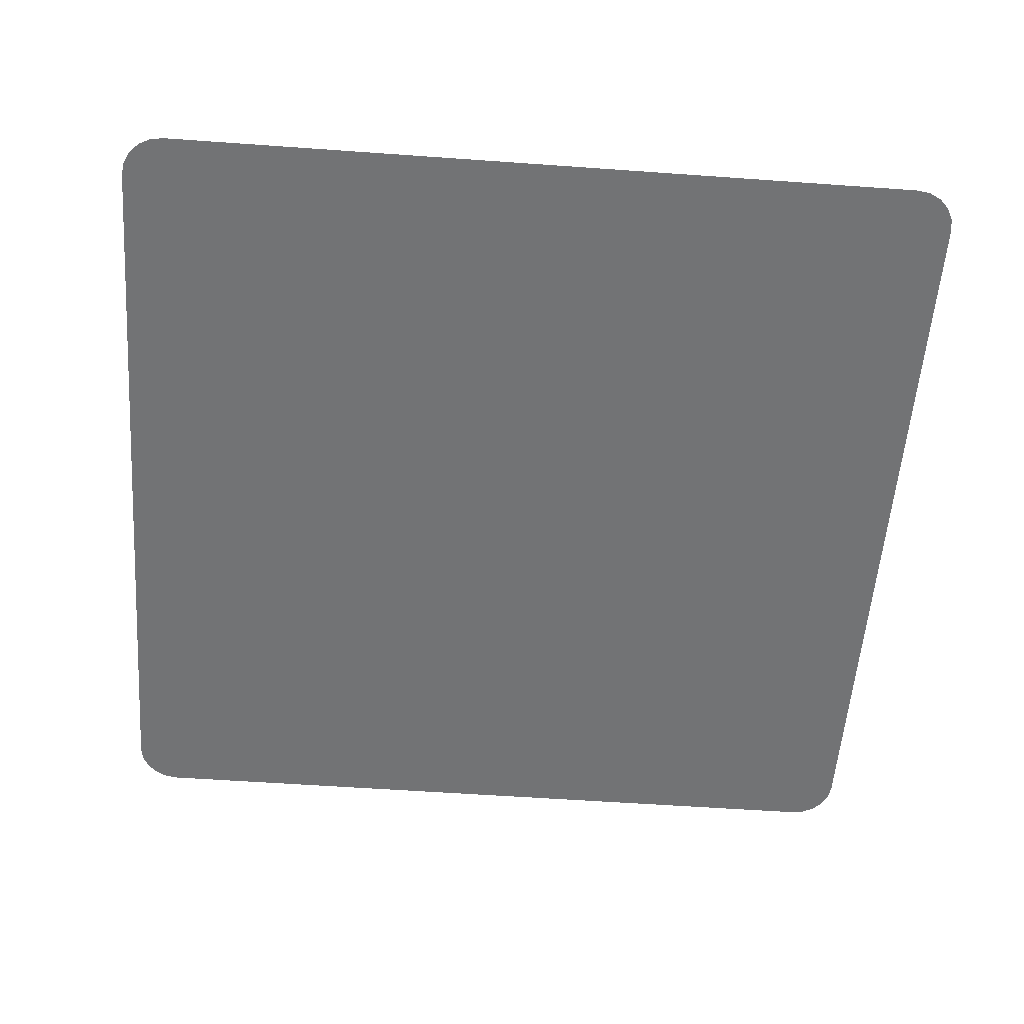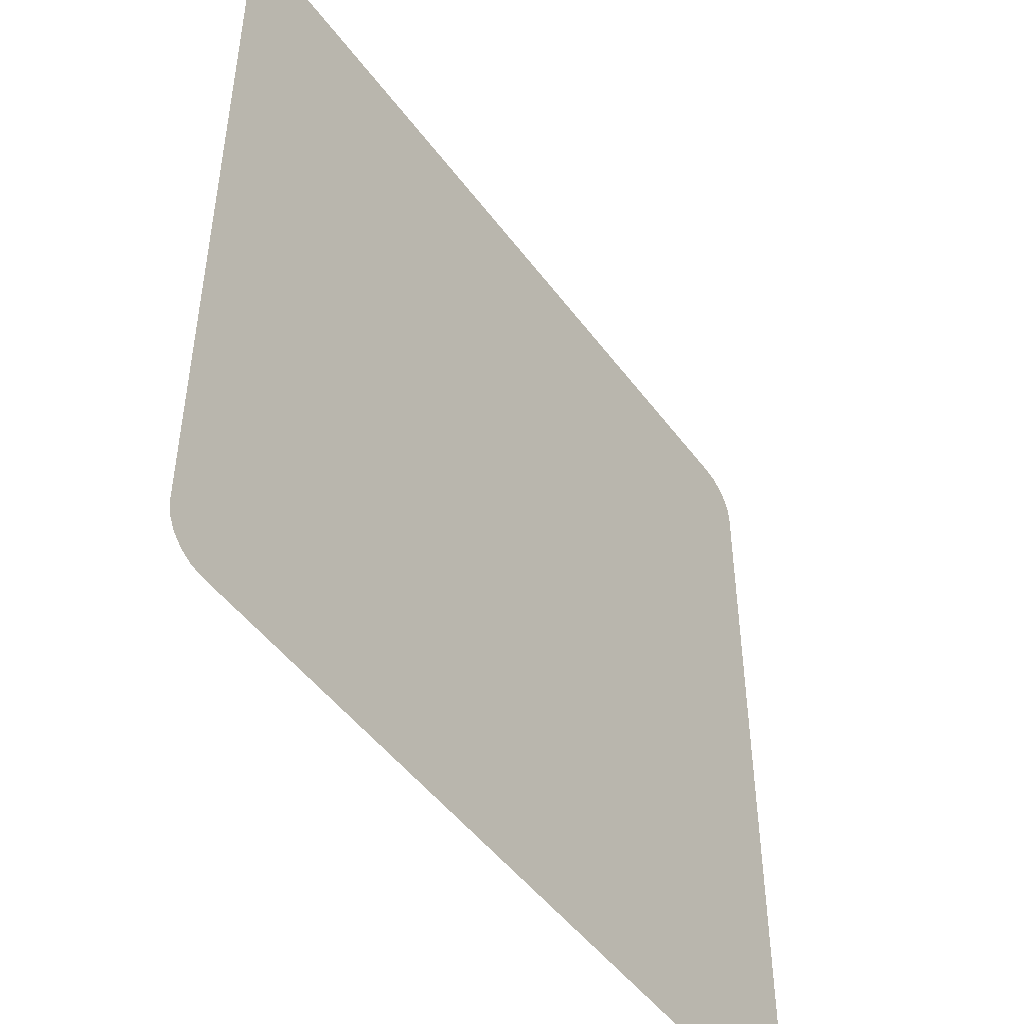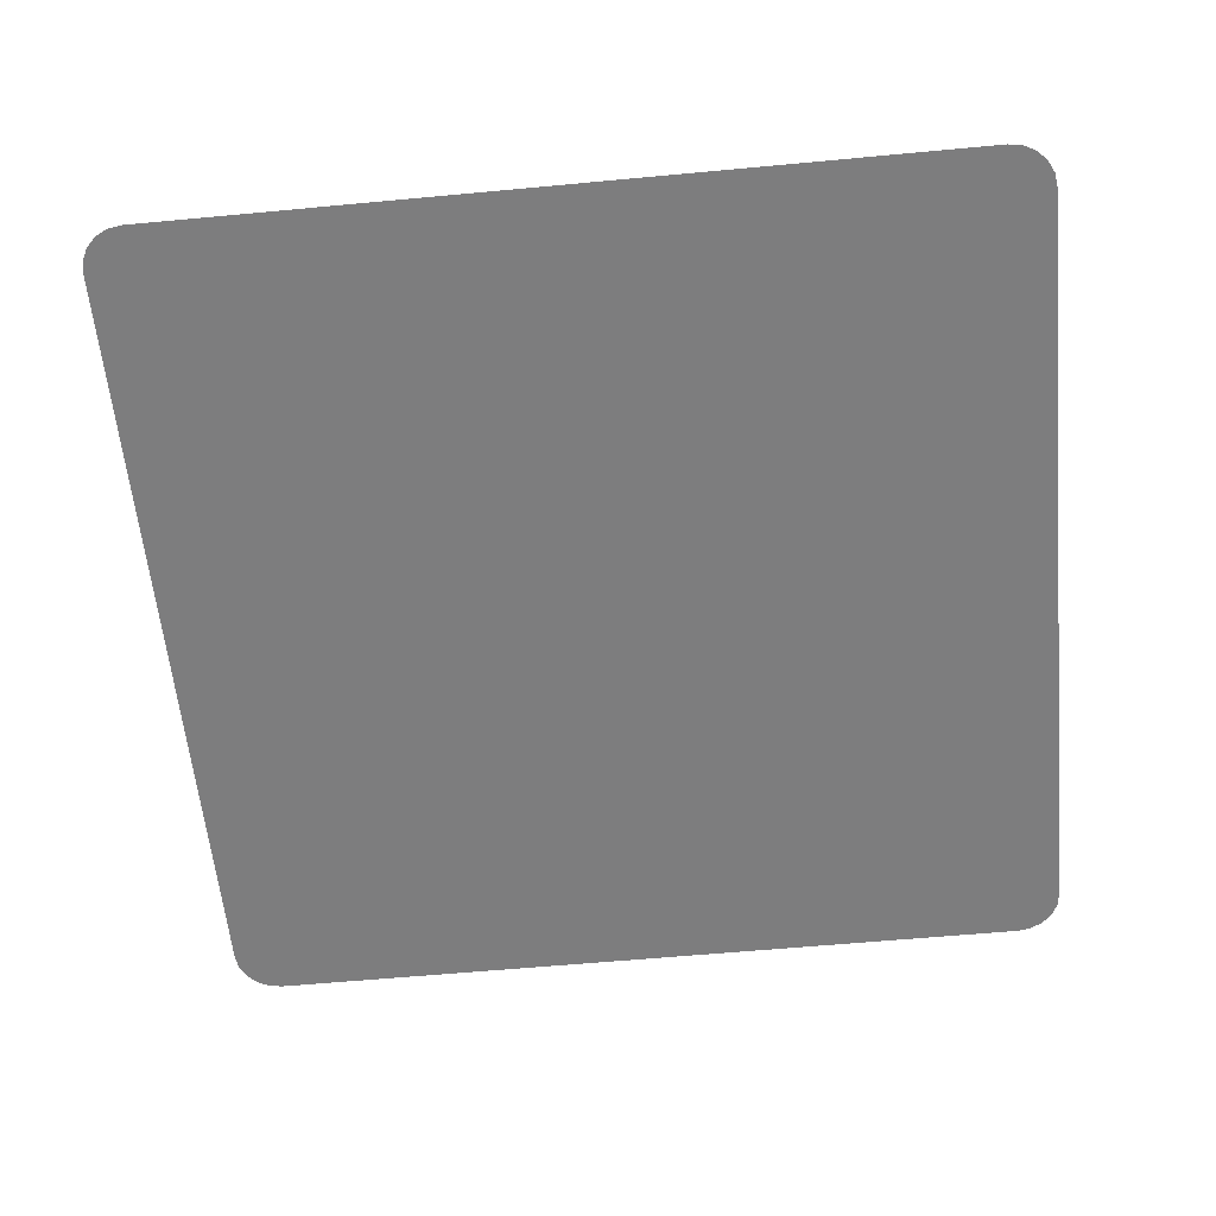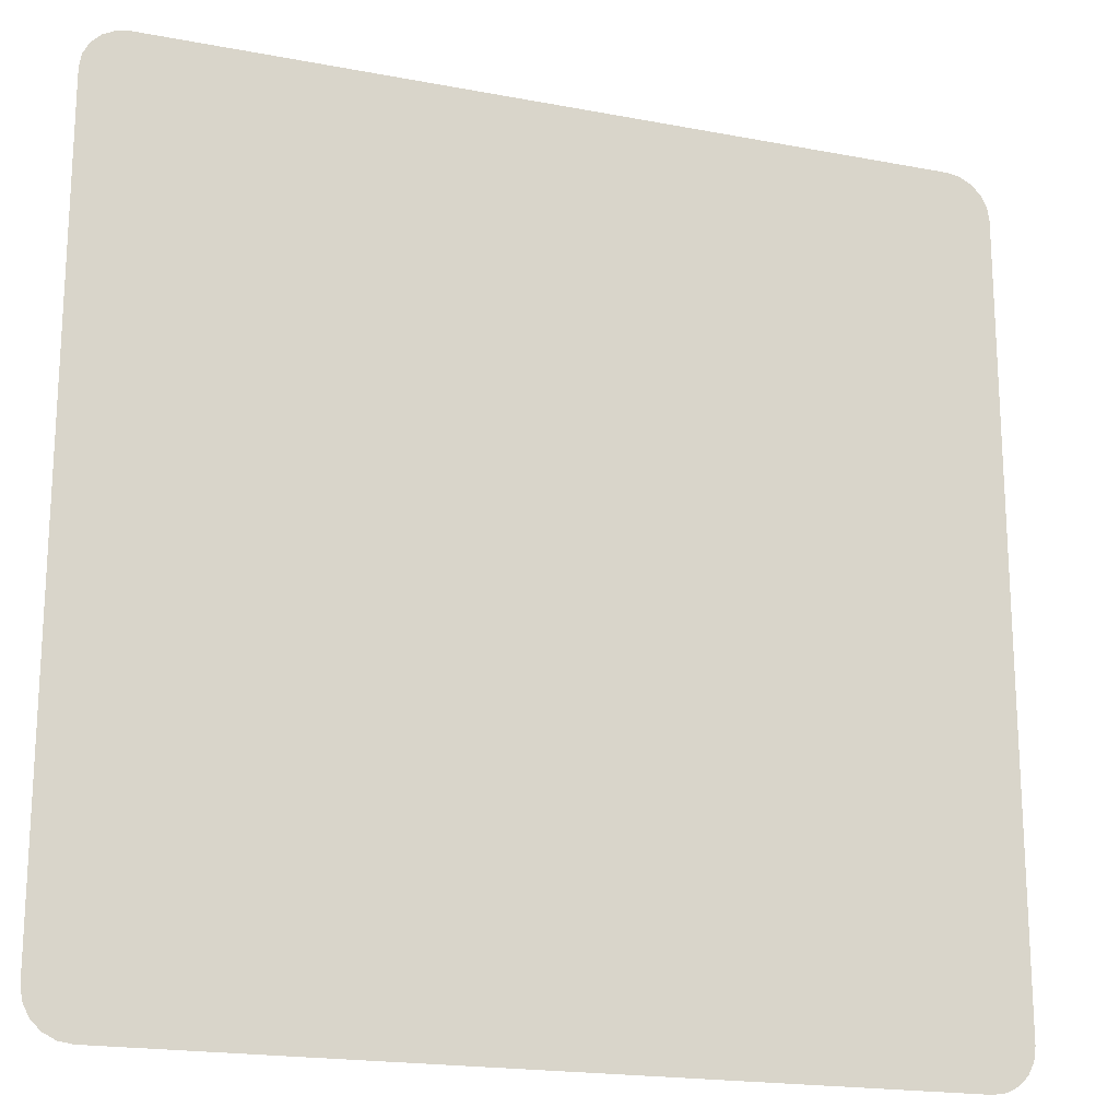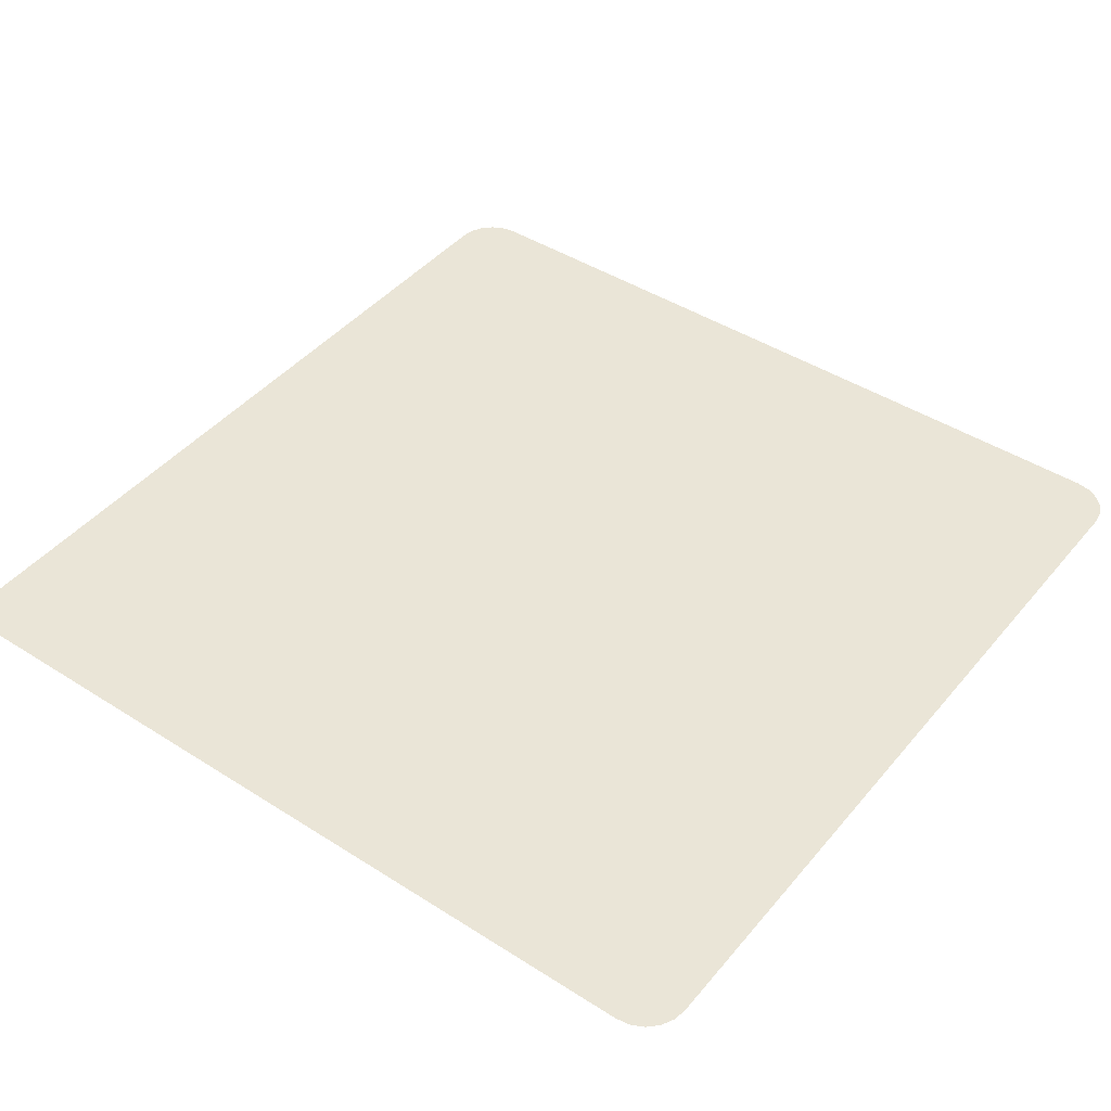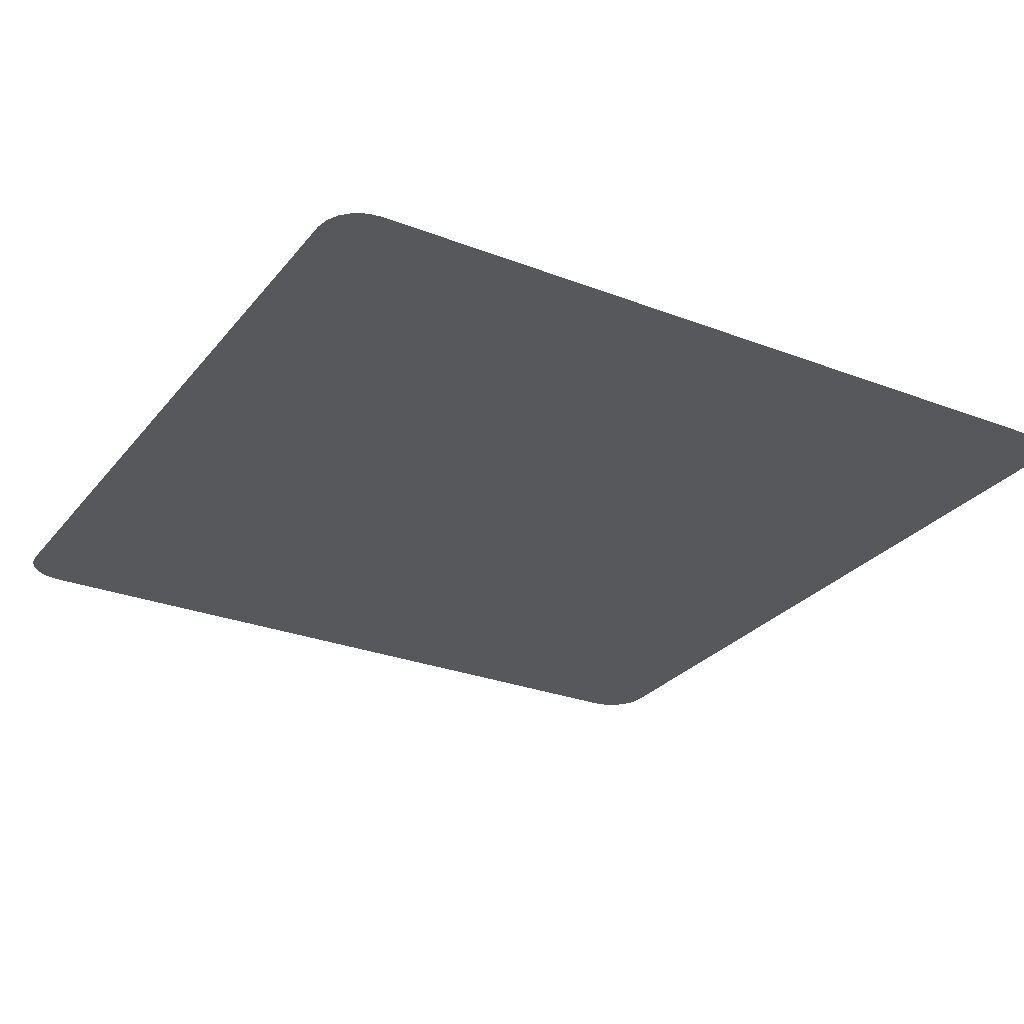
<metadata>
{"format":"obj","ext":"obj","renderer":"f3d","projection":"perspective","resolution":1024,"background":"white","views":[{"elev":-55.9,"azim":85.7,"up":"+Z"},{"elev":-48.5,"azim":124.8,"up":"+Y"},{"elev":-59.2,"azim":5.5,"up":"+Z"},{"elev":-19.0,"azim":-19.9,"up":"+Y"},{"elev":44.0,"azim":36.8,"up":"+Z"},{"elev":-27.8,"azim":-120.4,"up":"+Z"}]}
</metadata>
<code>
o Cube_Cube_None.007
v -0.4572 0.4115 0.7469
v -0.455 0.4256 0.7469
v -0.4485 0.4384 0.7469
v -0.4384 0.4485 0.7469
v -0.4256 0.455 0.7469
v -0.4115 0.4572 0.7469
v 0.4115 0.4572 0.7469
v 0.4256 0.455 0.7469
v 0.4384 0.4485 0.7469
v 0.4485 0.4384 0.7469
v 0.455 0.4256 0.7469
v 0.4572 0.4115 0.7469
v 0.4572 -0.4115 0.7469
v 0.455 -0.4256 0.7469
v 0.4485 -0.4384 0.7469
v 0.4384 -0.4485 0.7469
v 0.4256 -0.455 0.7469
v 0.4115 -0.4572 0.7469
v -0.4115 -0.4572 0.7469
v -0.4256 -0.455 0.7469
v -0.4384 -0.4485 0.7469
v -0.4485 -0.4384 0.7469
v -0.455 -0.4256 0.7469
v -0.4572 -0.4115 0.7469
g Cube_Cube_None.007_Cube_Cube_None.007_None
f 1 2 3 4 5 6 7 8 9 10 11 12 13 14 15 16 17 18 19 20 21 22 23 24

</code>
